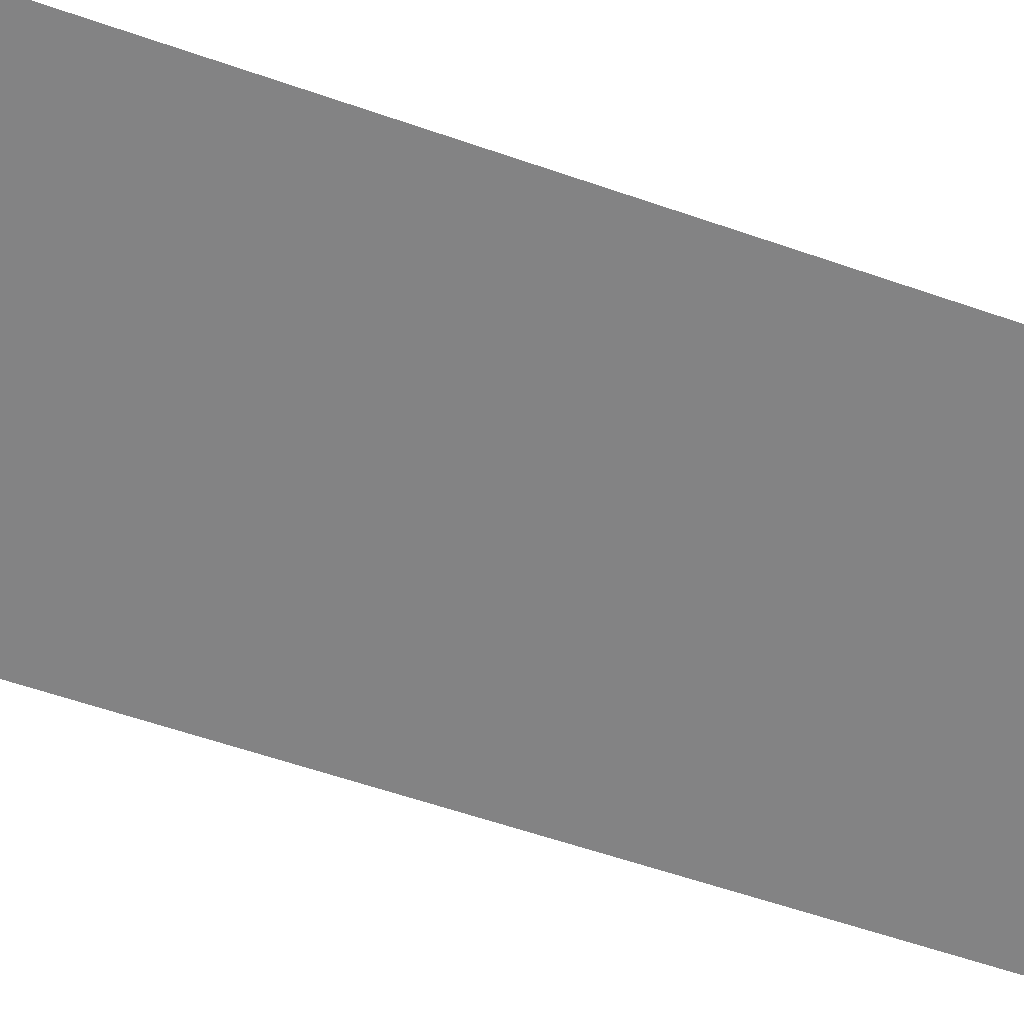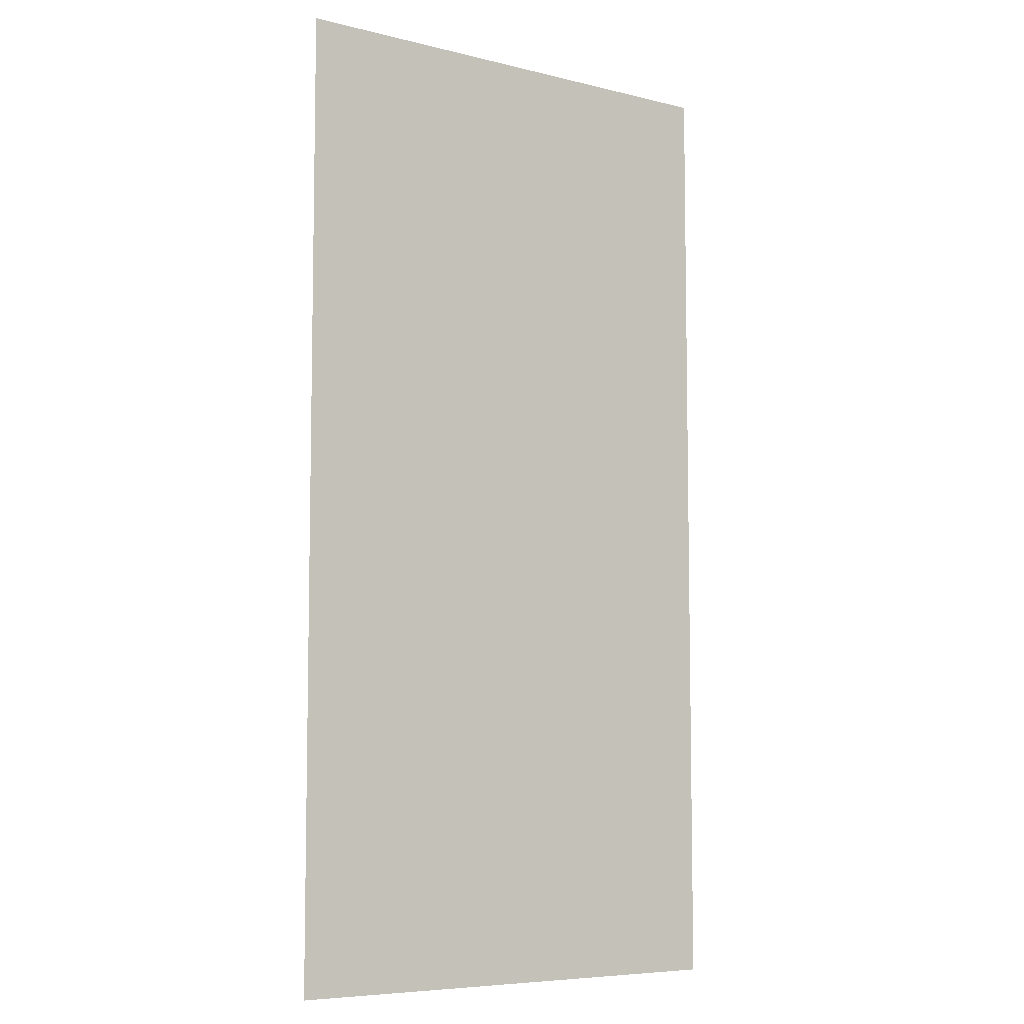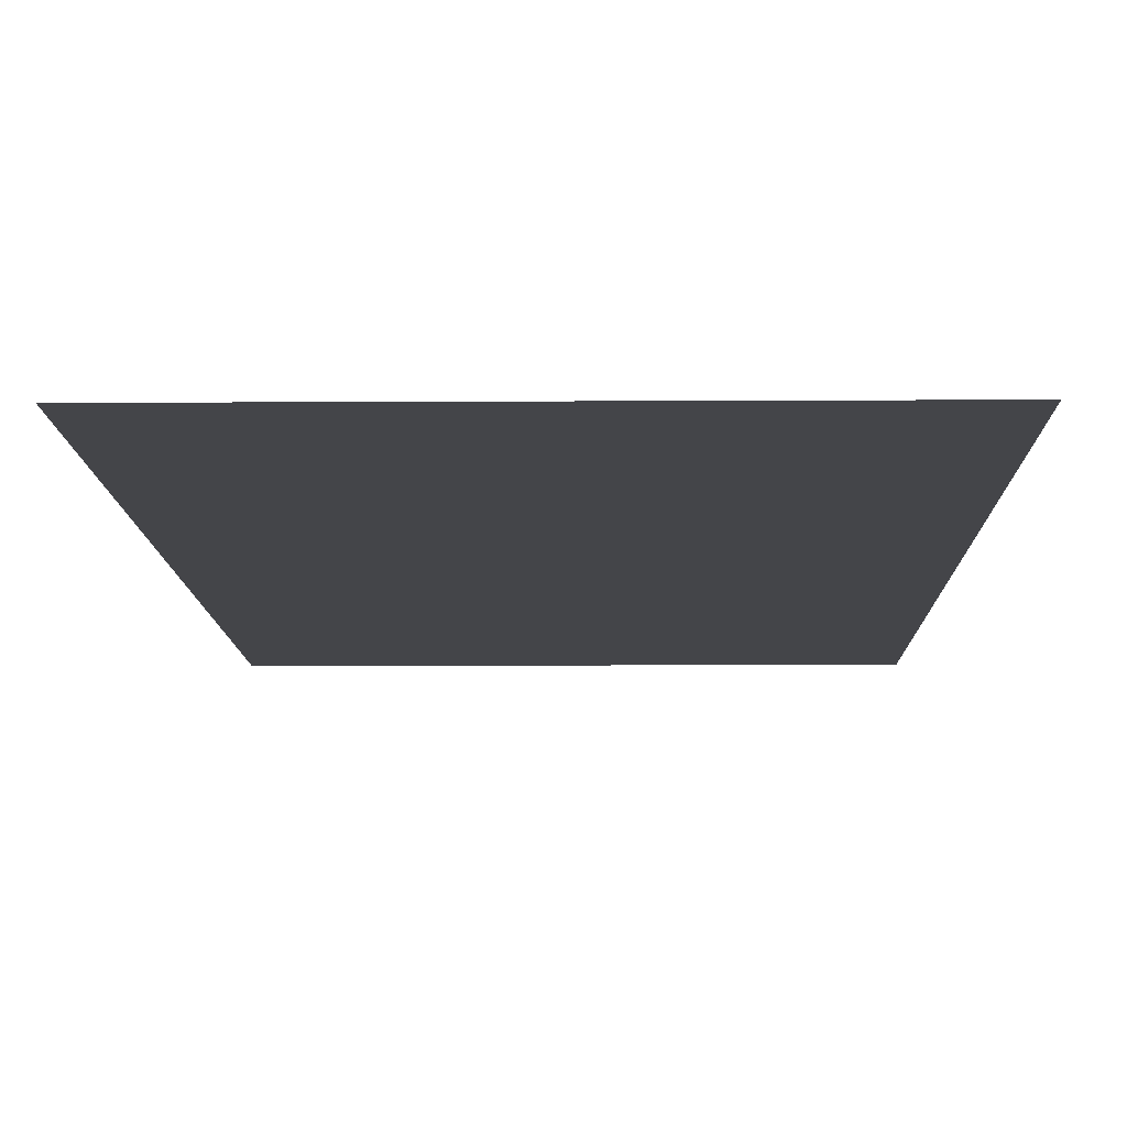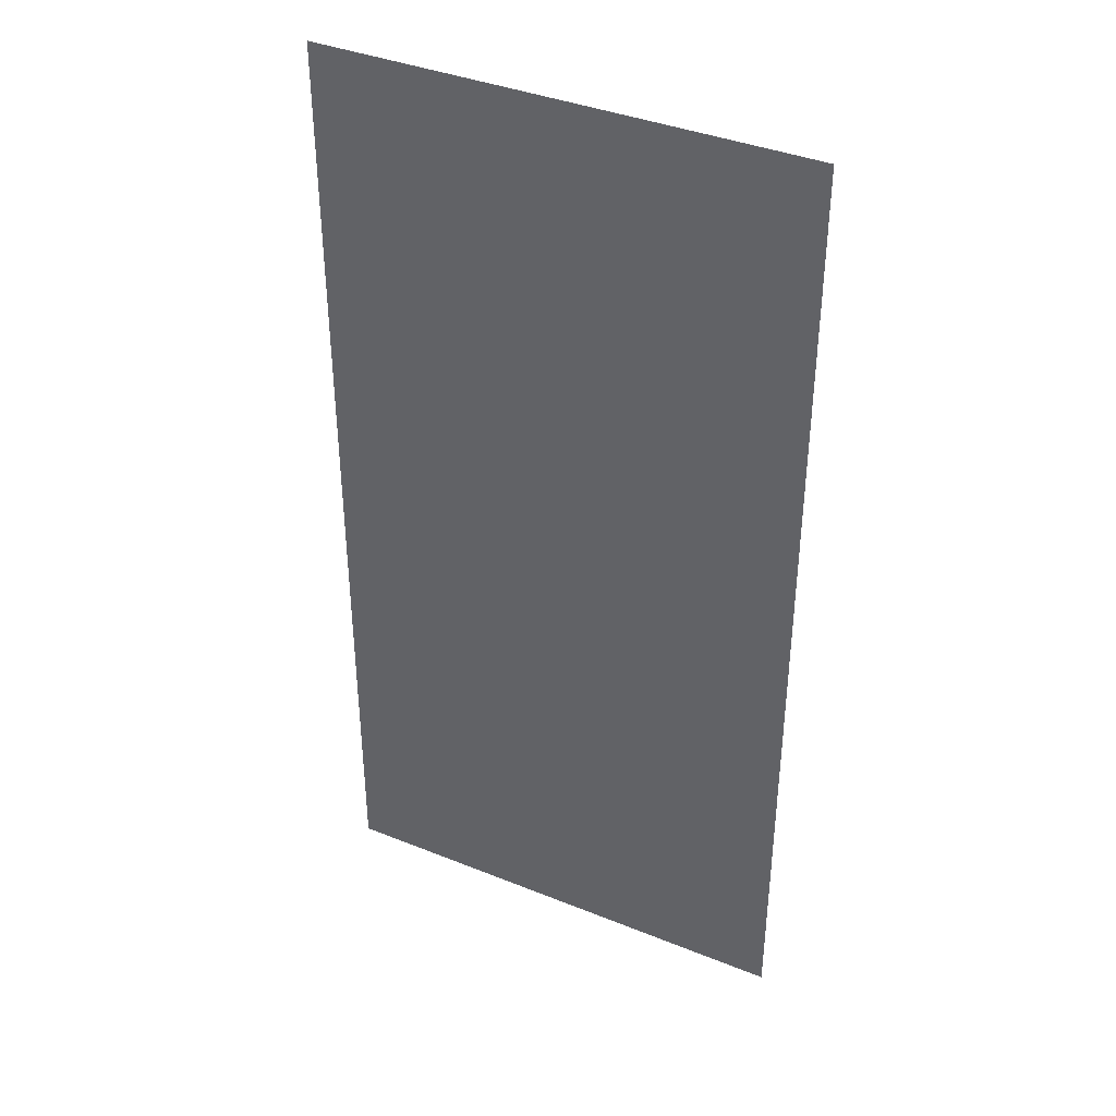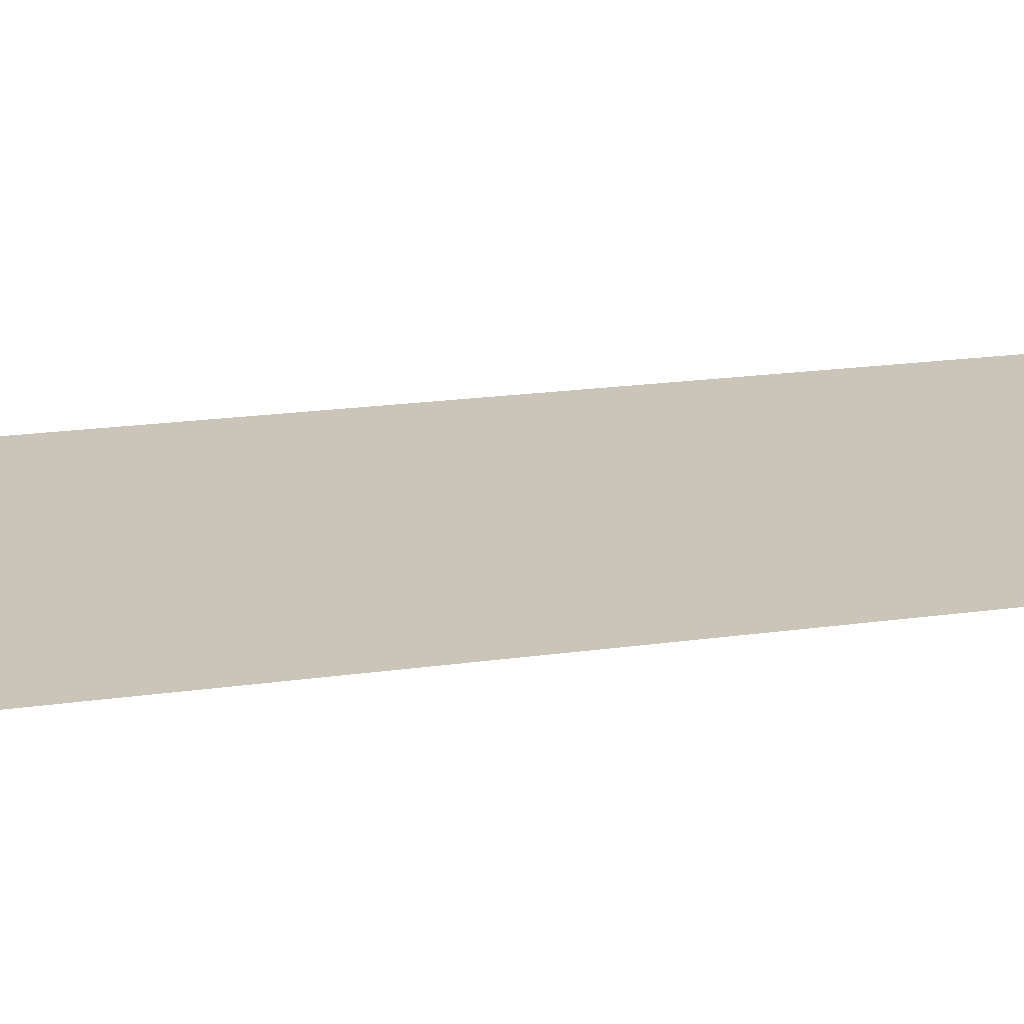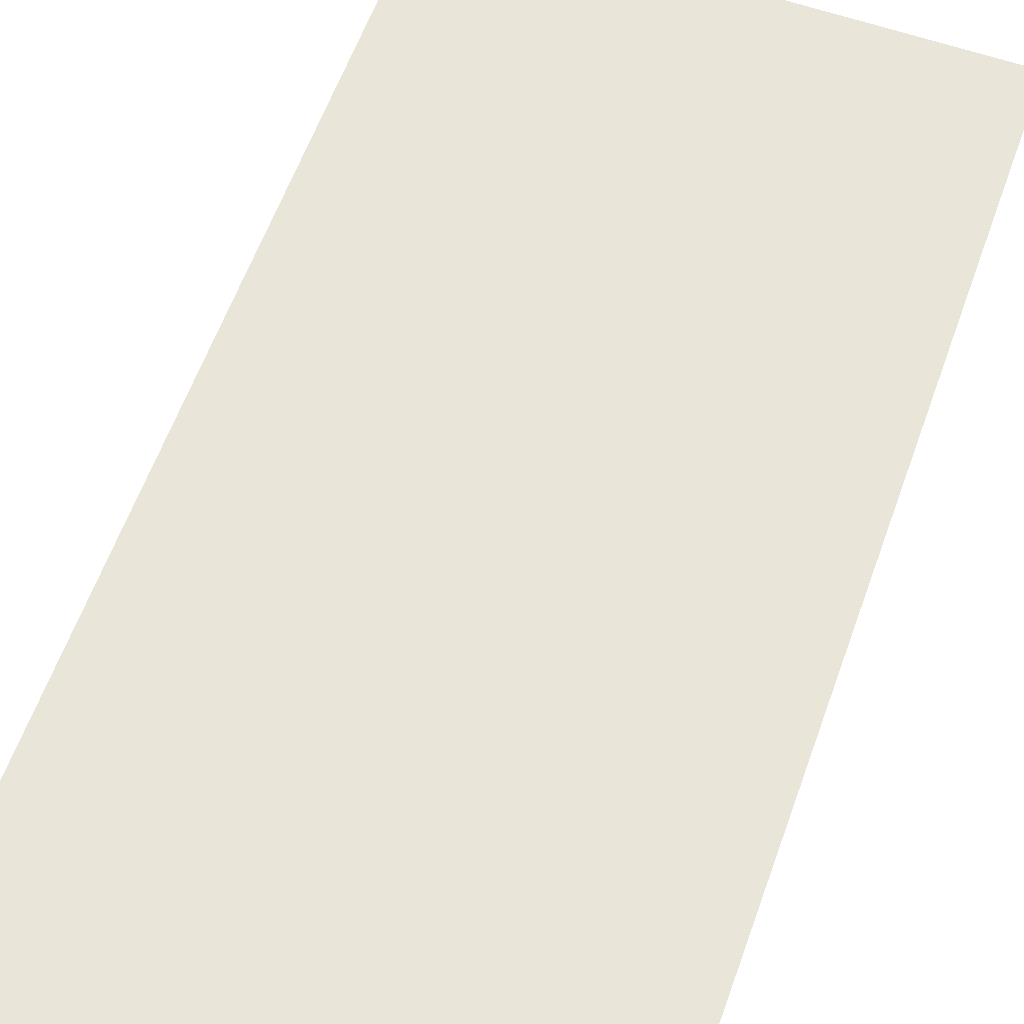
<metadata>
{"format":"obj","ext":"obj","renderer":"f3d","projection":"perspective","resolution":1024,"background":"white","views":[{"elev":-61.2,"azim":70.7,"up":"+Y"},{"elev":-7.0,"azim":-35.4,"up":"+Z"},{"elev":-9.1,"azim":-179.1,"up":"+Y"},{"elev":38.9,"azim":-153.2,"up":"+Z"},{"elev":20.5,"azim":-104.3,"up":"+Y"},{"elev":59.7,"azim":-160.4,"up":"+Y"}]}
</metadata>
<code>
v  16 -0 -0
v  -16 -0 -0
v  -16 -0 16
v  16 -0 16
v  16 0 -32
v  -16 0 -32
v  -16 -0 -16
v  16 -0 -16
v  -16 -0 32
v  16 -0 32
g Plane005
f 1 2 3
f 3 4 1
f 5 6 7
f 7 8 5
f 8 7 2
f 2 1 8
f 9 10 4
f 4 3 9

</code>
